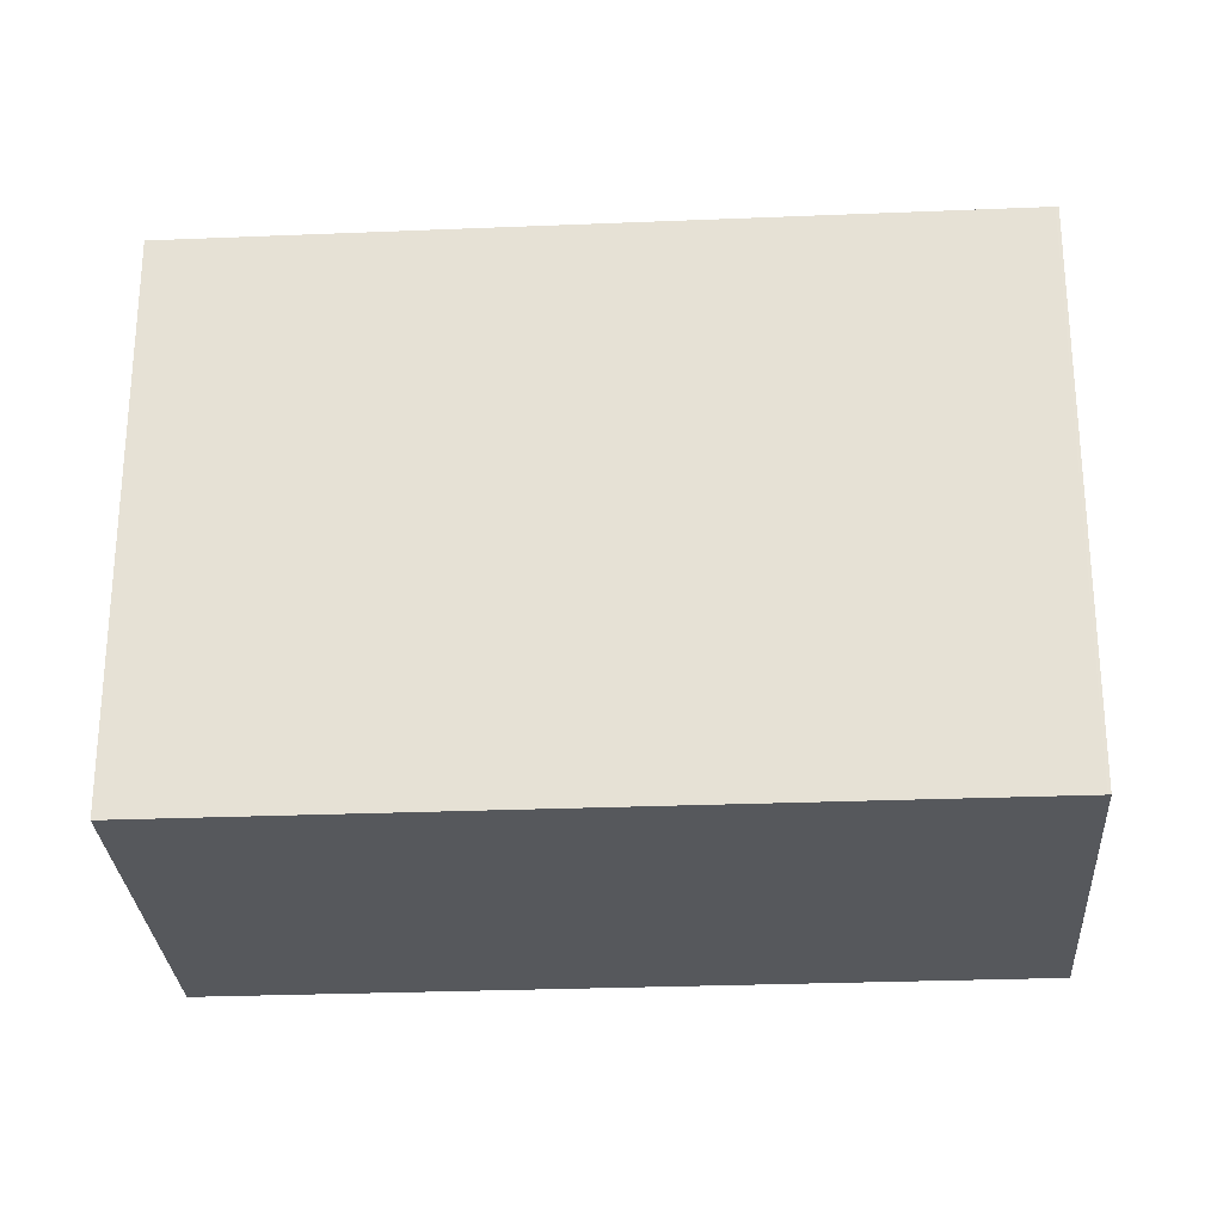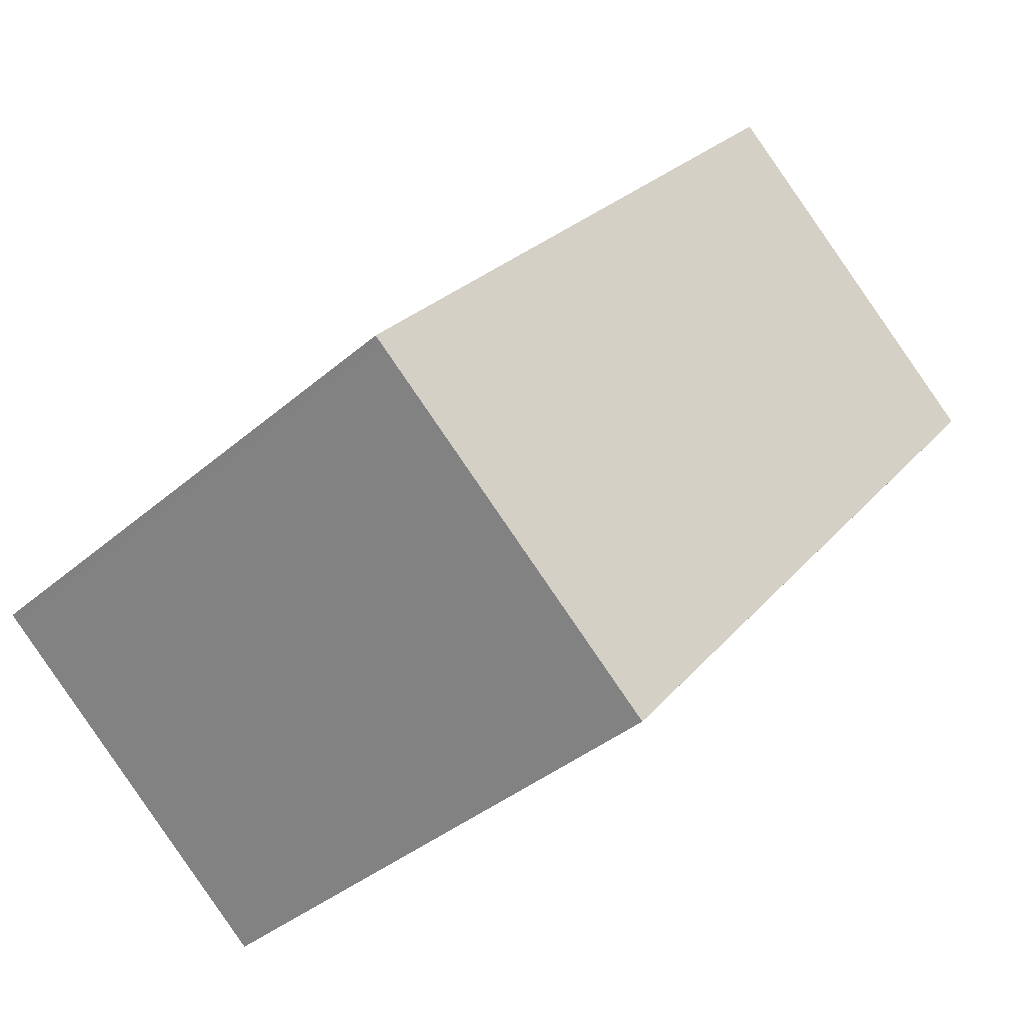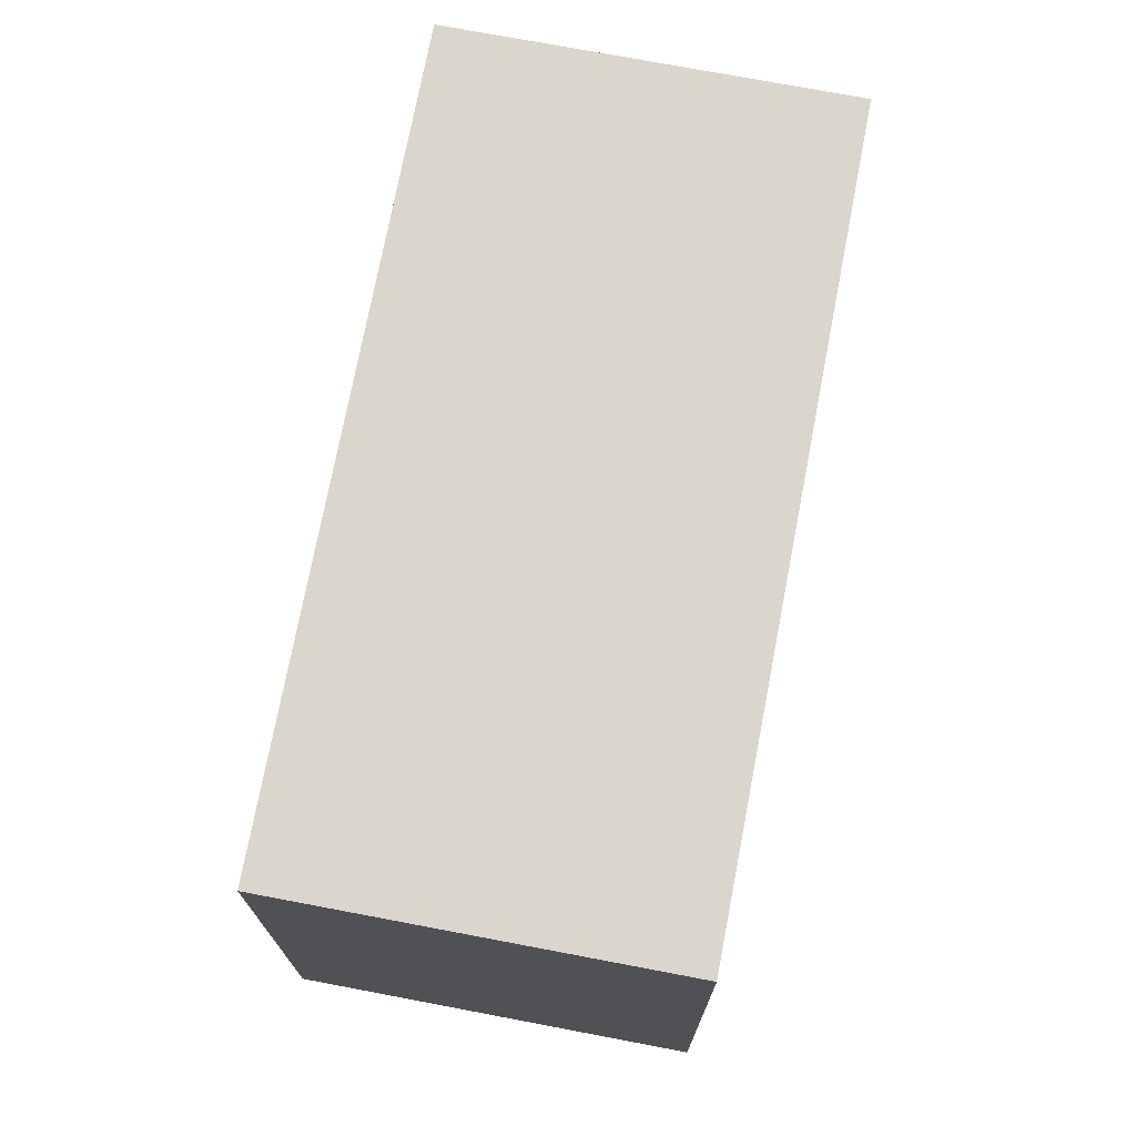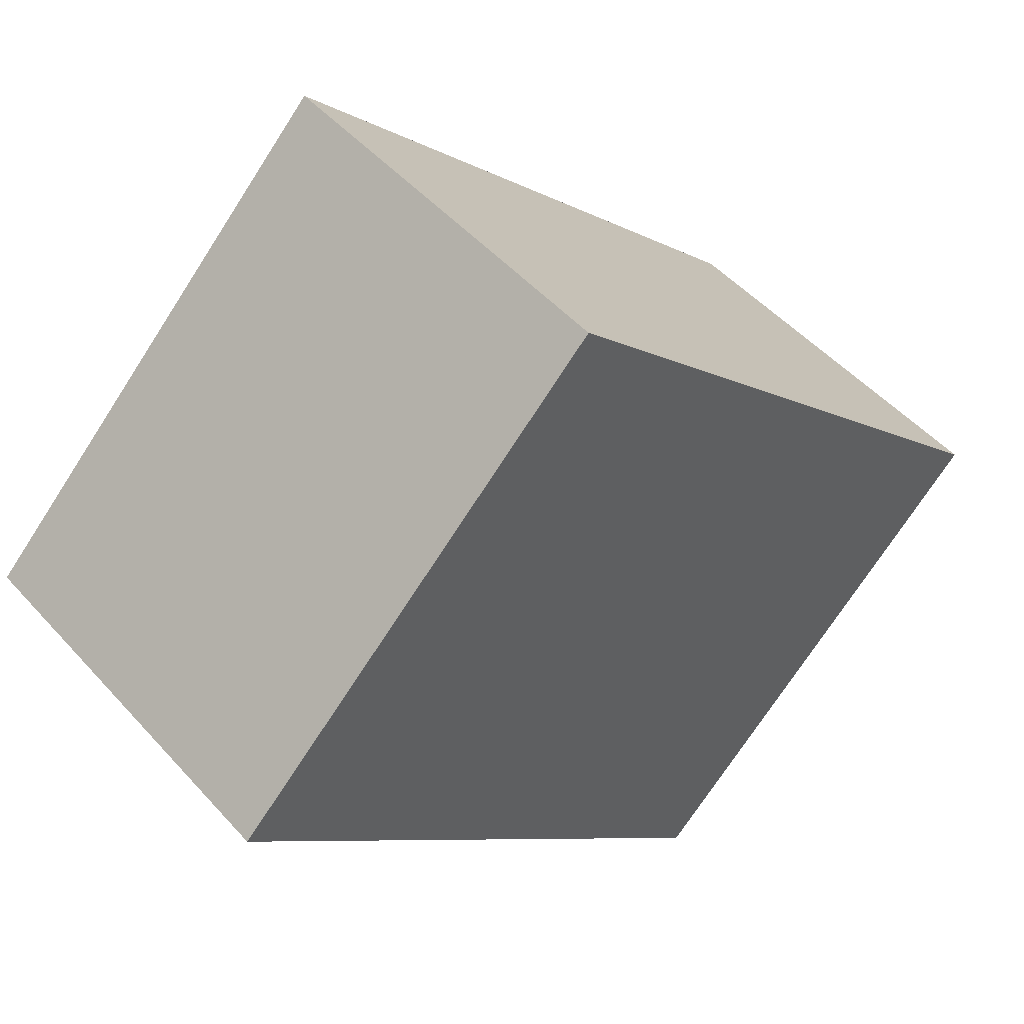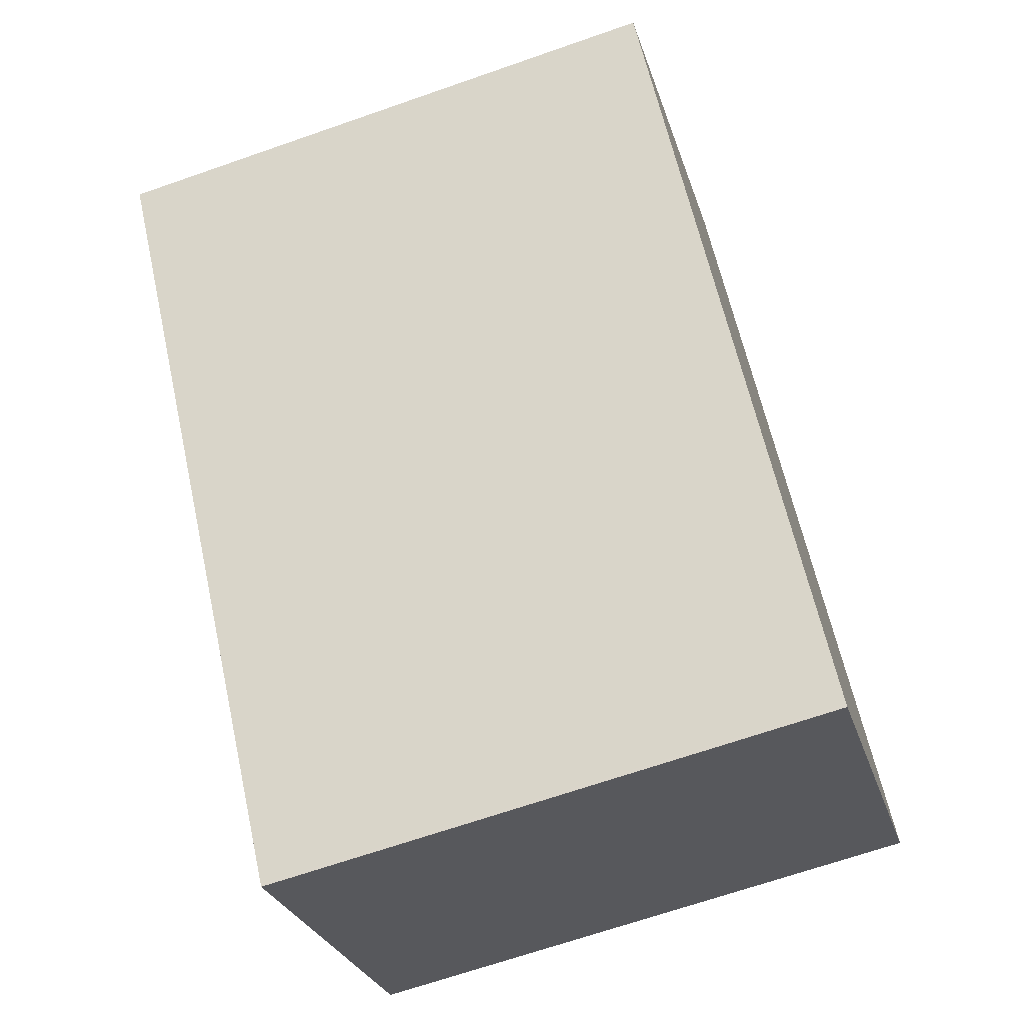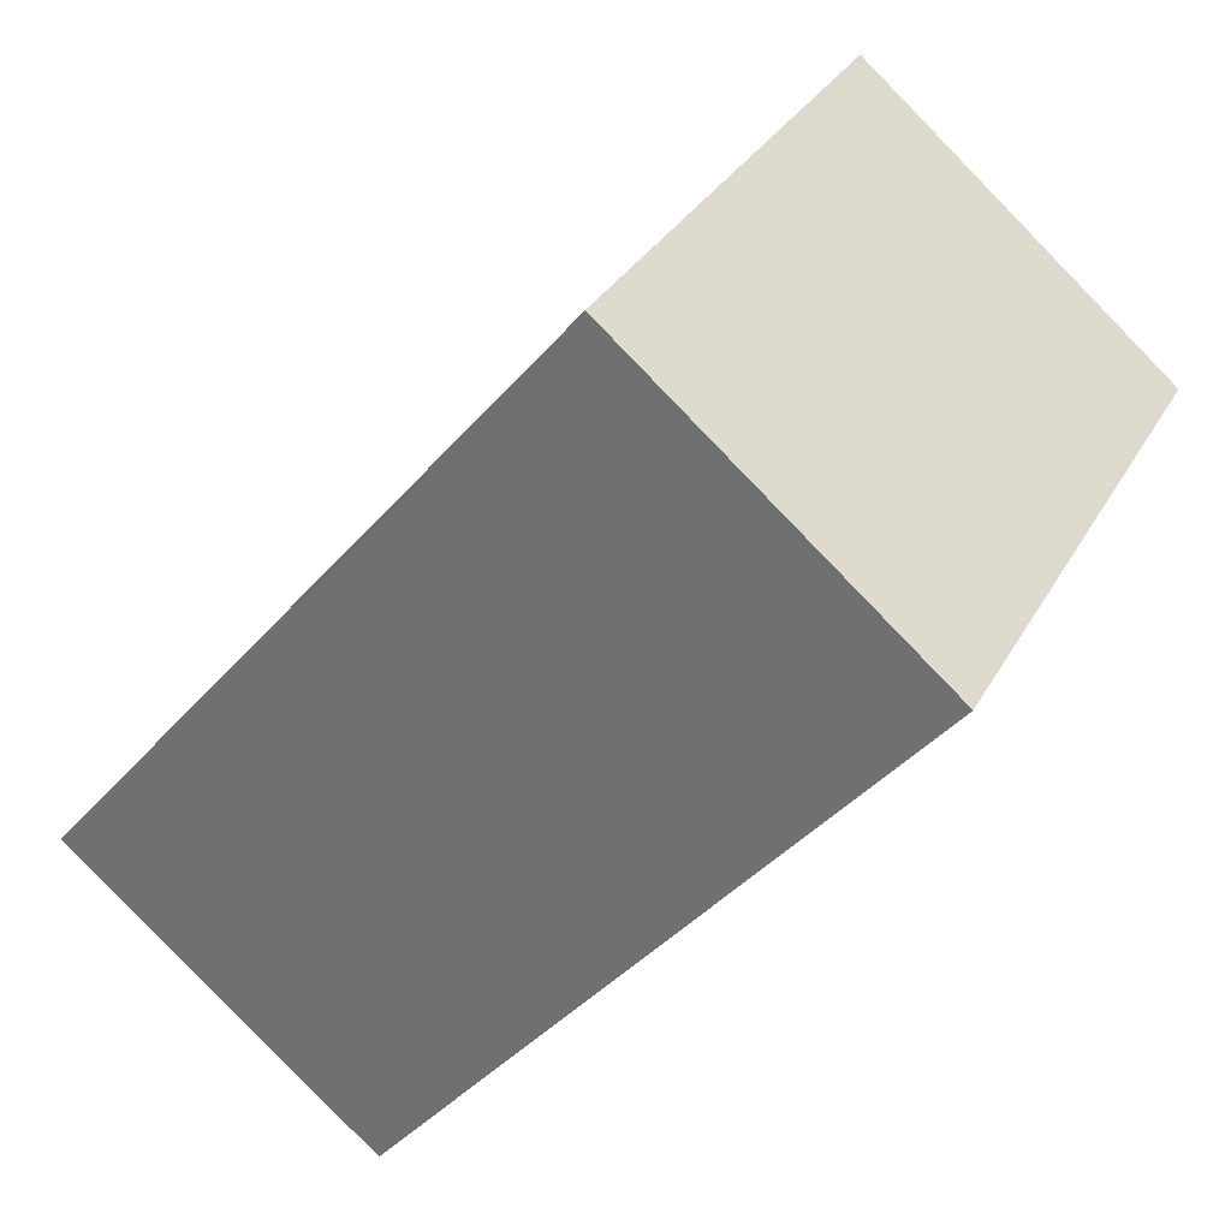
<metadata>
{"format":"obj","ext":"obj","renderer":"f3d","projection":"perspective","resolution":1024,"background":"white","views":[{"elev":-28.0,"azim":-46.6,"up":"+Z"},{"elev":-37.3,"azim":137.8,"up":"+Y"},{"elev":73.9,"azim":50.7,"up":"+Z"},{"elev":-73.0,"azim":147.1,"up":"+Y"},{"elev":-67.4,"azim":-70.7,"up":"+Y"},{"elev":31.4,"azim":-155.5,"up":"+Y"}]}
</metadata>
<code>
v -1980 -1173 3.066
v -1983 -1169 3.06
v -1981 -1168 3.066
v -1979 -1171 3.072
v -1982 -1168 3.066
v -1979 -1171 3.072
v -1981 -1168 3.067
v -1981 -1168 3.067
v -1983 -1170 3.061
v -1981 -1168 3.066
v -1982 -1168 3.066
v -1983 -1169 3.06
v -1979 -1171 3.072
v -1979 -1171 3.072
v -1980 -1173 3.066
v -1983 -1169 3.06
v -1983 -1169 3.06
v -1983 -1170 3.061
v -1980 -1173 3.066
v -1980 -1173 3.066
v -1980 -1173 3.066
v -1980 -1173 3.066
v -1980 -1173 0
v -1980 -1173 4.441e-16
v -1983 -1169 3.06
v -1983 -1169 3.06
v -1983 -1169 0
v -1983 -1169 0
v -1981 -1168 3.066
v -1981 -1168 3.066
v -1981 -1168 -4.441e-16
v -1981 -1168 0
v -1979 -1171 3.072
v -1979 -1171 3.072
v -1979 -1171 0
v -1979 -1171 0
v -1981 -1168 3.066
v -1982 -1168 3.066
v -1982 -1168 0
v -1981 -1168 -4.441e-16
v -1980 -1173 3.066
v -1979 -1171 3.072
v -1979 -1171 0
v -1980 -1173 0
v -1979 -1171 3.072
v -1981 -1168 3.067
v -1981 -1168 0
v -1979 -1171 -4.441e-16
v -1983 -1169 3.06
v -1983 -1170 3.061
v -1983 -1170 0
v -1983 -1169 0
v -1981 -1168 3.067
v -1981 -1168 3.066
v -1981 -1168 0
v -1981 -1168 0
v -1983 -1169 3.06
v -1983 -1169 3.06
v -1983 -1169 0
v -1983 -1169 0
v -1979 -1171 3.072
v -1979 -1171 3.072
v -1979 -1171 -4.441e-16
v -1979 -1171 0
v -1983 -1170 3.061
v -1980 -1173 3.066
v -1980 -1173 4.441e-16
v -1983 -1170 0
v -1982 -1168 3.066
v -1983 -1169 3.06
v -1983 -1169 0
v -1982 -1168 0
v -1980 -1173 3.066
v -1980 -1173 3.066
v -1980 -1173 0
v -1980 -1173 0
v -1980 -1173 0
v -1983 -1169 0
v -1981 -1168 0
v -1979 -1171 0
f 17 12 2 16
f 11 5 3 10
f 14 8 7 13
f 19 15 9 18
f 10 7 8 11
f 18 9 12 17
f 13 4 6 14
f 20 1 15 19
f 16 5 11 17
f 18 8 14 19
f 17 11 8 18
f 19 14 6 20
f 22 23 24 21
f 26 27 28 25
f 30 31 32 29
f 34 35 36 33
f 38 39 40 37
f 42 43 44 41
f 46 47 48 45
f 50 51 52 49
f 54 55 56 53
f 58 59 60 57
f 62 63 64 61
f 66 67 68 65
f 70 71 72 69
f 74 75 76 73
f 78 79 80 77

</code>
